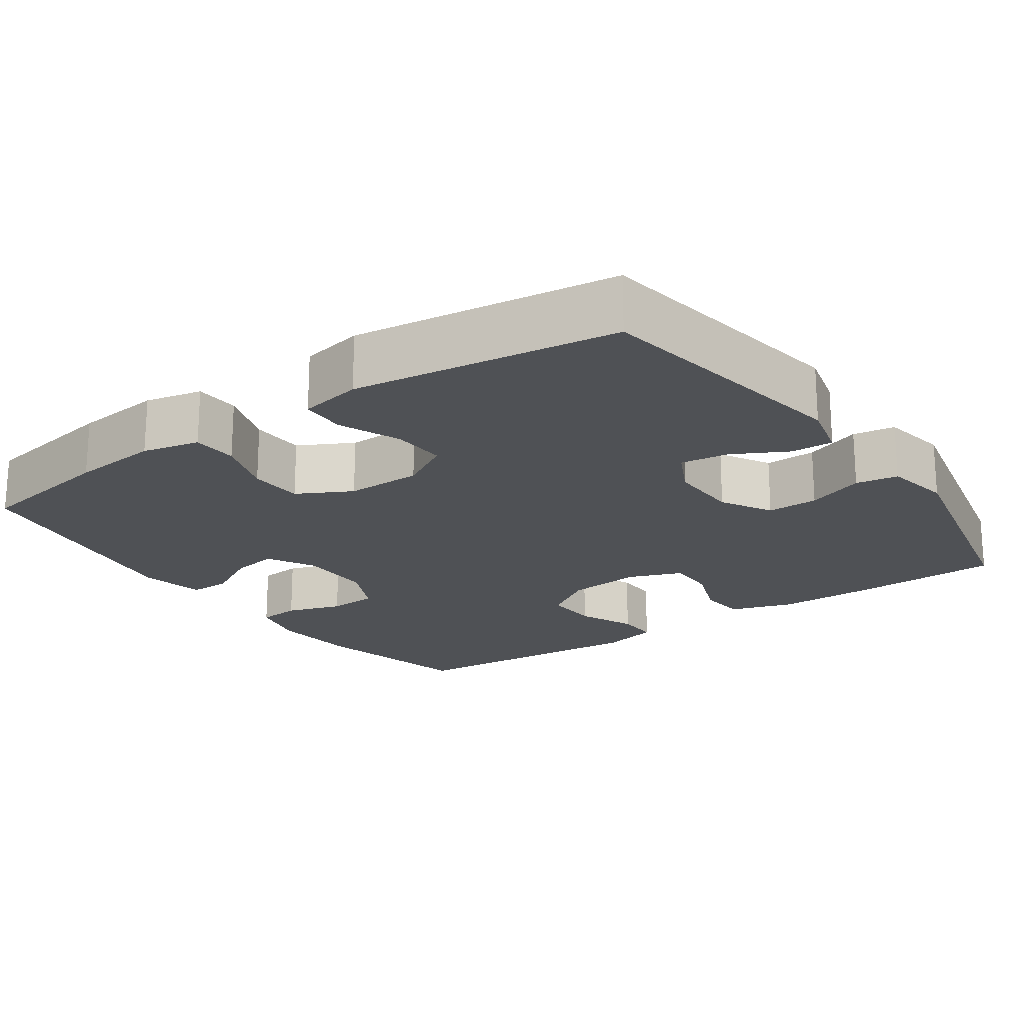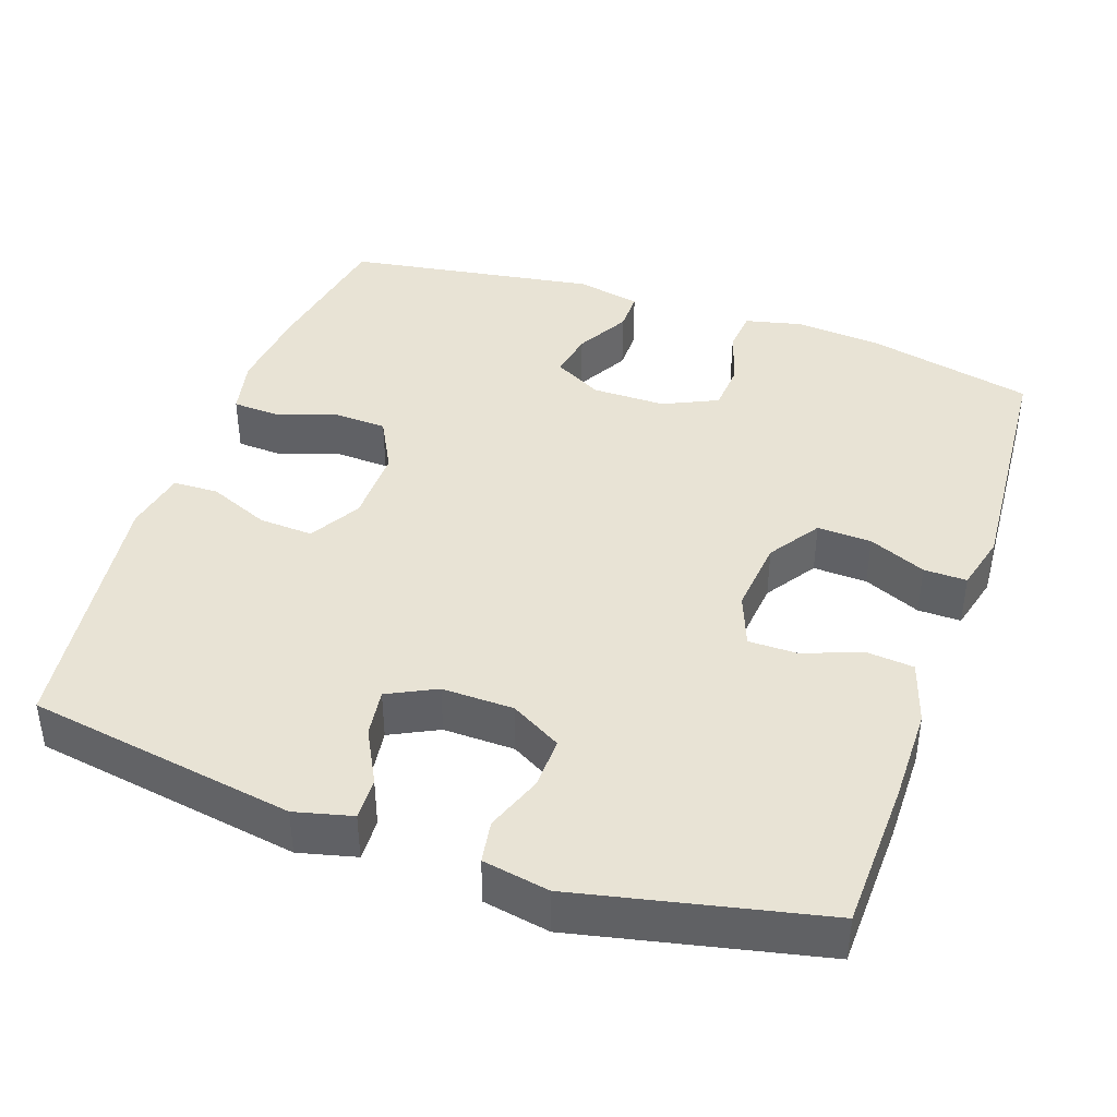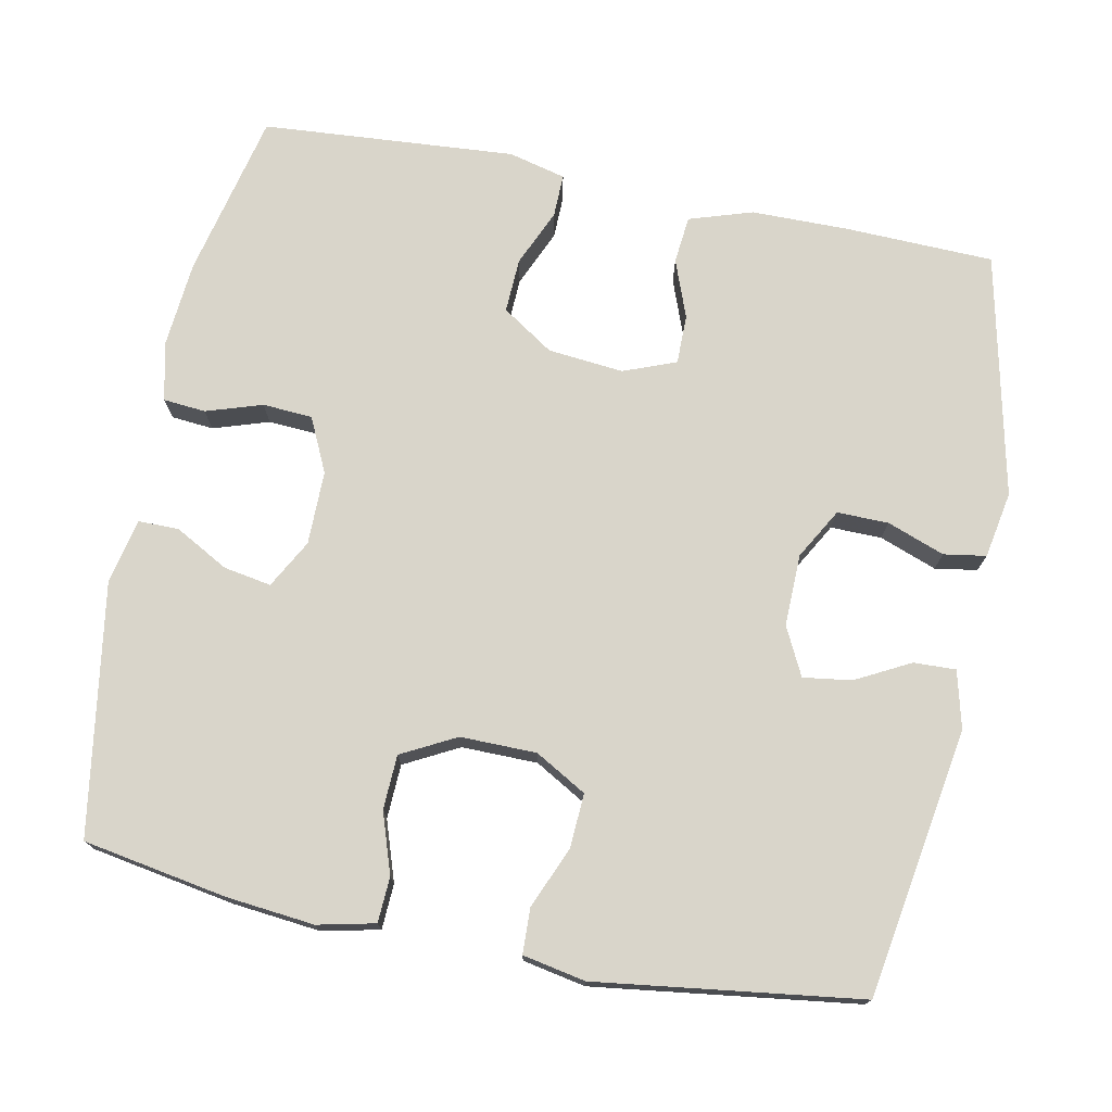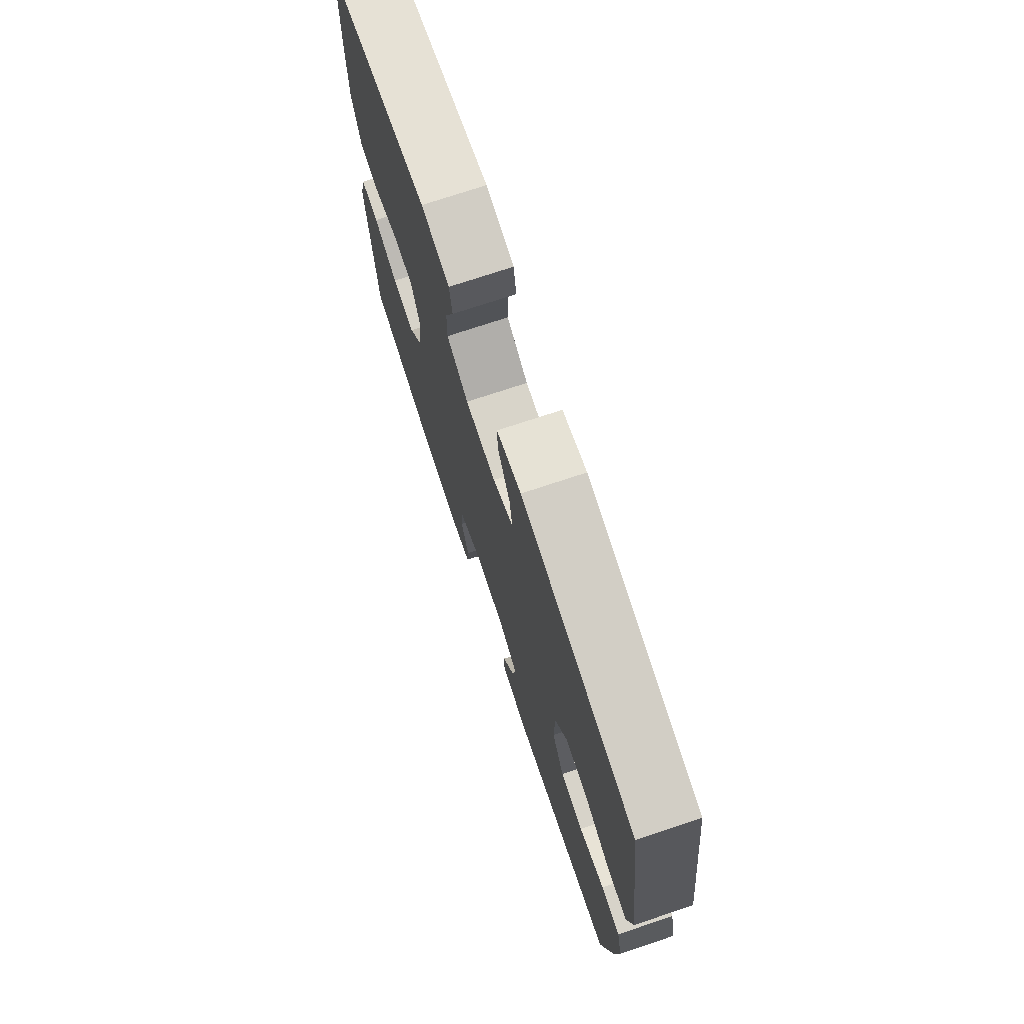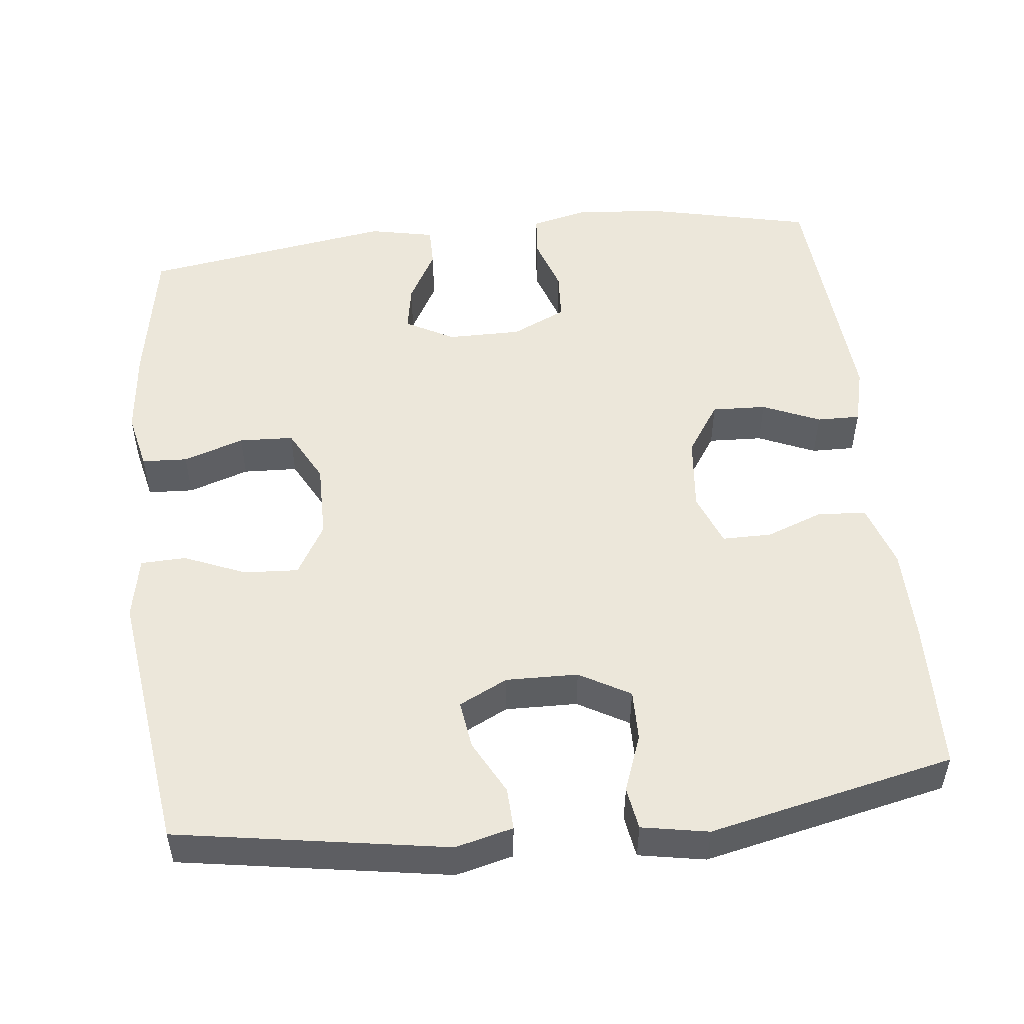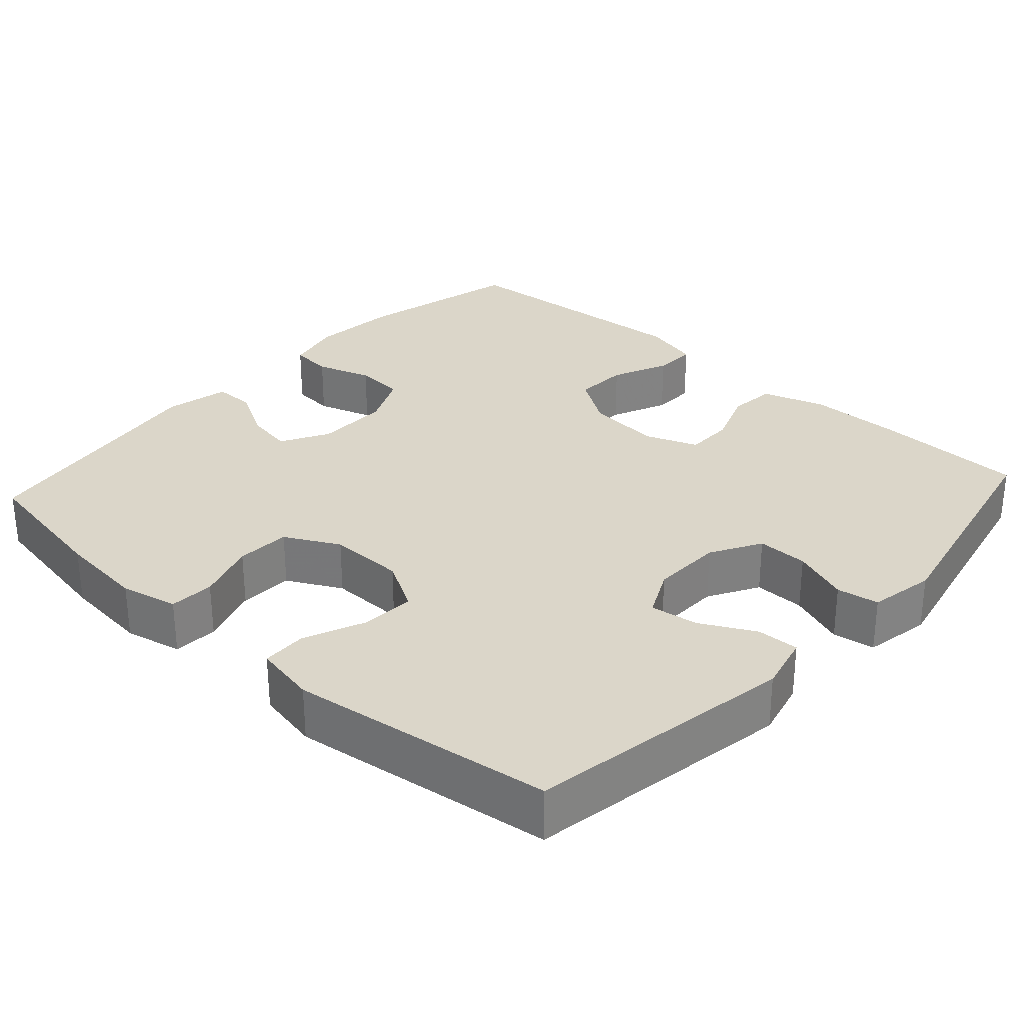
<metadata>
{"format":"obj","ext":"obj","renderer":"f3d","projection":"perspective","resolution":1024,"background":"white","views":[{"elev":-20.0,"azim":-55.0,"up":"+Y"},{"elev":41.2,"azim":19.2,"up":"+Y"},{"elev":74.4,"azim":-78.7,"up":"+Y"},{"elev":74.2,"azim":-108.4,"up":"+Z"},{"elev":51.2,"azim":-6.3,"up":"+Y"},{"elev":29.9,"azim":-47.7,"up":"+Y"}]}
</metadata>
<code>
v -0.5 0.07 0.5
v -0.144 0.07 0.558
v -0.068 0.07 0.539
v -0.07 0.07 0.483
v -0.108 0.07 0.411
v -0.117 0.07 0.347
v -0.053 0.07 0.315
v 0.042 0.07 0.317
v 0.109 0.07 0.355
v 0.108 0.07 0.423
v 0.08 0.07 0.499
v 0.089 0.07 0.555
v 0.177 0.07 0.571
v 0.5 0.07 0.5
v 0.506 0.07 0.301
v 0.505 0.07 0.174
v 0.478 0.07 0.09
v 0.415 0.07 0.084
v 0.338 0.07 0.113
v 0.273 0.07 0.113
v 0.246 0.07 0.043
v 0.256 0.07 -0.057
v 0.301 0.07 -0.125
v 0.373 0.07 -0.122
v 0.449 0.07 -0.089
v 0.506 0.07 -0.088
v 0.525 0.07 -0.164
v 0.5 0.07 -0.5
v 0.28 0.07 -0.55
v 0.164 0.07 -0.56
v 0.088 0.07 -0.542
v 0.083 0.07 -0.486
v 0.107 0.07 -0.412
v 0.103 0.07 -0.346
v 0.031 0.07 -0.312
v -0.067 0.07 -0.312
v -0.131 0.07 -0.347
v -0.12 0.07 -0.41
v -0.081 0.07 -0.481
v -0.081 0.07 -0.535
v -0.167 0.07 -0.553
v -0.5 0.07 -0.5
v -0.533 0.07 -0.31
v -0.545 0.07 -0.193
v -0.528 0.07 -0.117
v -0.468 0.07 -0.114
v -0.388 0.07 -0.141
v -0.316 0.07 -0.138
v -0.278 0.07 -0.066
v -0.279 0.07 0.035
v -0.318 0.07 0.103
v -0.39 0.07 0.099
v -0.471 0.07 0.065
v -0.531 0.07 0.067
v -0.547 0.07 0.15
v -0.5 0 0.5
v -0.144 0 0.558
v -0.068 0 0.539
v -0.07 0 0.483
v -0.108 0 0.411
v -0.117 0 0.347
v -0.053 0 0.315
v 0.042 0 0.317
v 0.109 0 0.355
v 0.108 0 0.423
v 0.08 0 0.499
v 0.089 0 0.555
v 0.177 0 0.571
v 0.5 0 0.5
v 0.506 0 0.301
v 0.505 0 0.174
v 0.478 0 0.09
v 0.415 0 0.084
v 0.338 0 0.113
v 0.273 0 0.113
v 0.246 0 0.043
v 0.256 0 -0.057
v 0.301 0 -0.125
v 0.373 0 -0.122
v 0.449 0 -0.089
v 0.506 0 -0.088
v 0.525 0 -0.164
v 0.5 0 -0.5
v 0.28 0 -0.55
v 0.164 0 -0.56
v 0.088 0 -0.542
v 0.083 0 -0.486
v 0.107 0 -0.412
v 0.103 0 -0.346
v 0.031 0 -0.312
v -0.067 0 -0.312
v -0.131 0 -0.347
v -0.12 0 -0.41
v -0.081 0 -0.481
v -0.081 0 -0.535
v -0.167 0 -0.553
v -0.5 0 -0.5
v -0.533 0 -0.31
v -0.545 0 -0.193
v -0.528 0 -0.117
v -0.468 0 -0.114
v -0.388 0 -0.141
v -0.316 0 -0.138
v -0.278 0 -0.066
v -0.279 0 0.035
v -0.318 0 0.103
v -0.39 0 0.099
v -0.471 0 0.065
v -0.531 0 0.067
v -0.547 0 0.15
f 3 4 5
f 2 3 5
f 1 2 5
f 55 1 5
f 54 55 5
f 53 54 5
f 52 53 5
f 51 52 5 6
f 50 51 6 7
f 49 50 7 8
f 48 49 8 9
f 45 46 47
f 44 45 47
f 43 44 47
f 42 43 47
f 41 42 47
f 40 41 47
f 39 40 47
f 38 39 47
f 37 38 47 48
f 36 37 48 9
f 31 32 33
f 30 31 33
f 29 30 33
f 28 29 33
f 27 28 33
f 26 27 33
f 25 26 33
f 24 25 33
f 23 24 33 34
f 22 23 34 35
f 17 18 19
f 16 17 19
f 15 16 19
f 14 15 19
f 13 14 19
f 12 13 19
f 11 12 19
f 10 11 19
f 9 10 19 20
f 35 36 9
f 22 35 9
f 21 22 9
f 9 20 21
f 60 59 58
f 60 58 57
f 60 57 56
f 60 56 110
f 60 110 109
f 60 109 108
f 60 108 107
f 61 60 107 106
f 62 61 106 105
f 63 62 105 104
f 64 63 104 103
f 102 101 100
f 102 100 99
f 102 99 98
f 102 98 97
f 102 97 96
f 102 96 95
f 102 95 94
f 102 94 93
f 103 102 93 92
f 64 103 92 91
f 88 87 86
f 88 86 85
f 88 85 84
f 88 84 83
f 88 83 82
f 88 82 81
f 88 81 80
f 88 80 79
f 89 88 79 78
f 90 89 78 77
f 74 73 72
f 74 72 71
f 74 71 70
f 74 70 69
f 74 69 68
f 74 68 67
f 74 67 66
f 74 66 65
f 75 74 65 64
f 64 91 90
f 64 90 77
f 64 77 76
f 76 75 64
f 1 56 57 2
f 2 57 58 3
f 3 58 59 4
f 4 59 60 5
f 5 60 61 6
f 6 61 62 7
f 7 62 63 8
f 8 63 64 9
f 9 64 65 10
f 10 65 66 11
f 11 66 67 12
f 12 67 68 13
f 13 68 69 14
f 14 69 70 15
f 15 70 71 16
f 16 71 72 17
f 17 72 73 18
f 18 73 74 19
f 19 74 75 20
f 20 75 76 21
f 21 76 77 22
f 22 77 78 23
f 23 78 79 24
f 24 79 80 25
f 25 80 81 26
f 26 81 82 27
f 27 82 83 28
f 28 83 84 29
f 29 84 85 30
f 30 85 86 31
f 31 86 87 32
f 32 87 88 33
f 33 88 89 34
f 34 89 90 35
f 35 90 91 36
f 36 91 92 37
f 37 92 93 38
f 38 93 94 39
f 39 94 95 40
f 40 95 96 41
f 41 96 97 42
f 42 97 98 43
f 43 98 99 44
f 44 99 100 45
f 45 100 101 46
f 46 101 102 47
f 47 102 103 48
f 48 103 104 49
f 49 104 105 50
f 50 105 106 51
f 51 106 107 52
f 52 107 108 53
f 53 108 109 54
f 54 109 110 55
f 55 110 56 1

</code>
